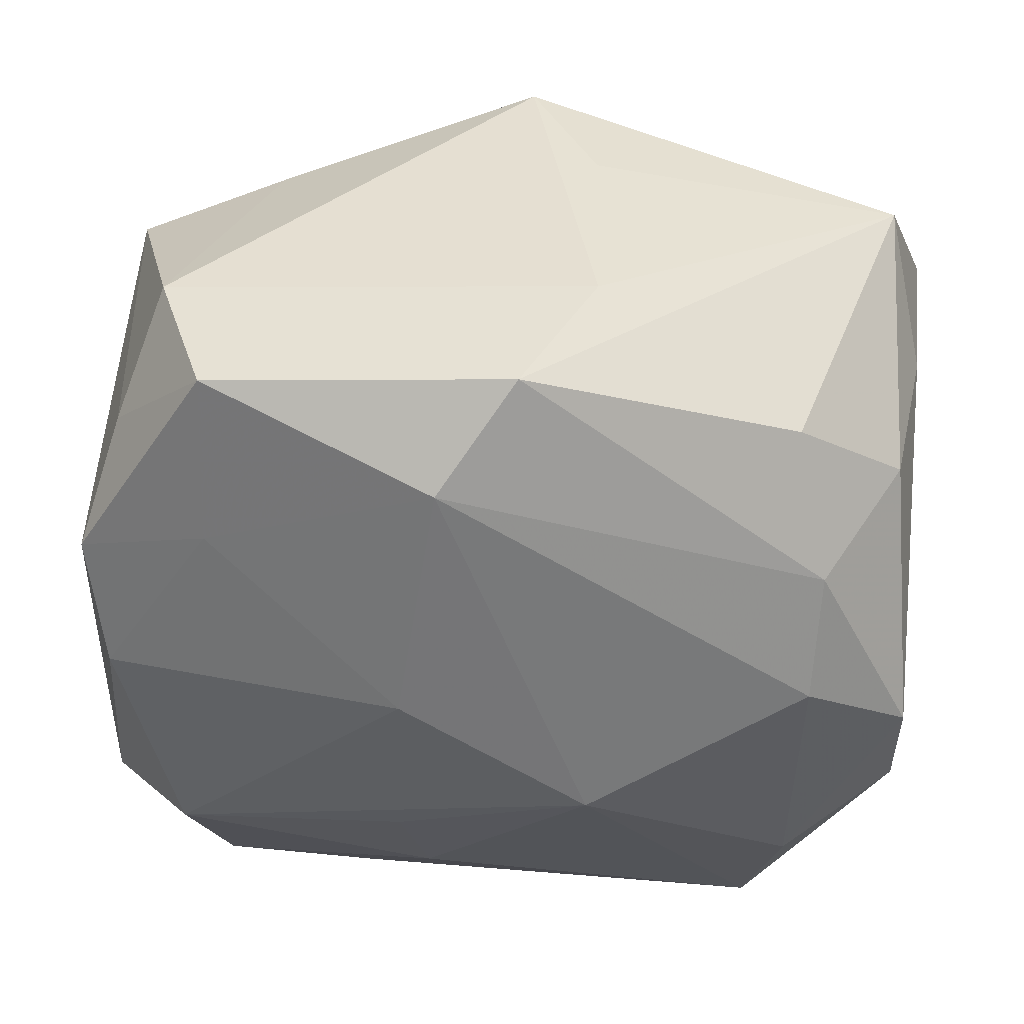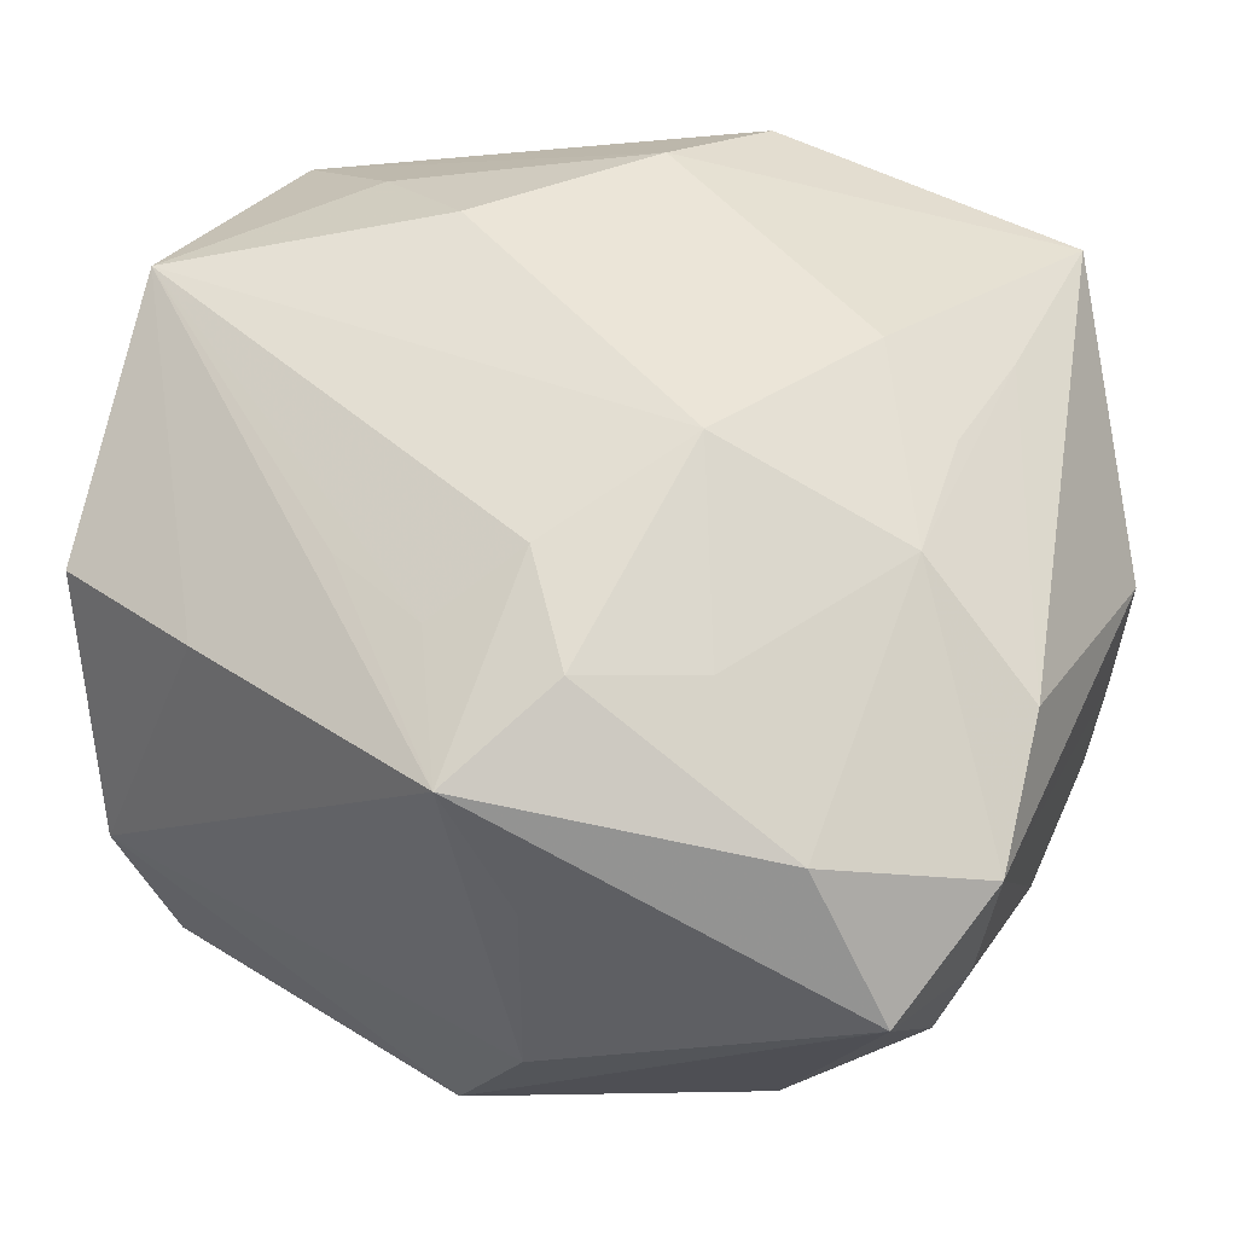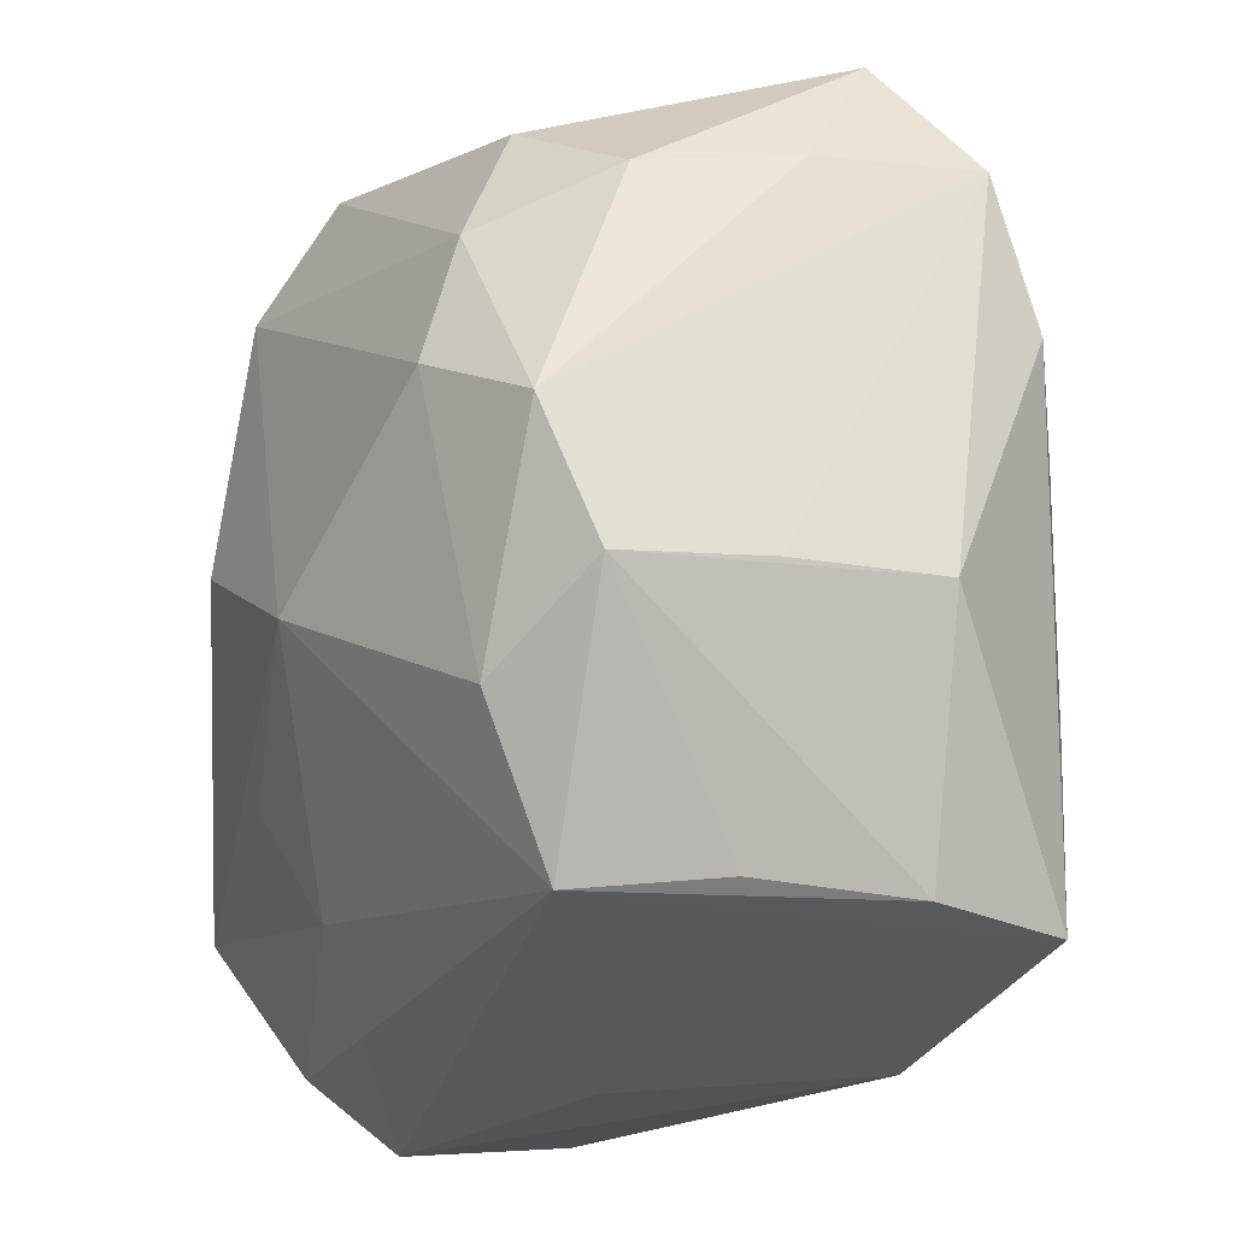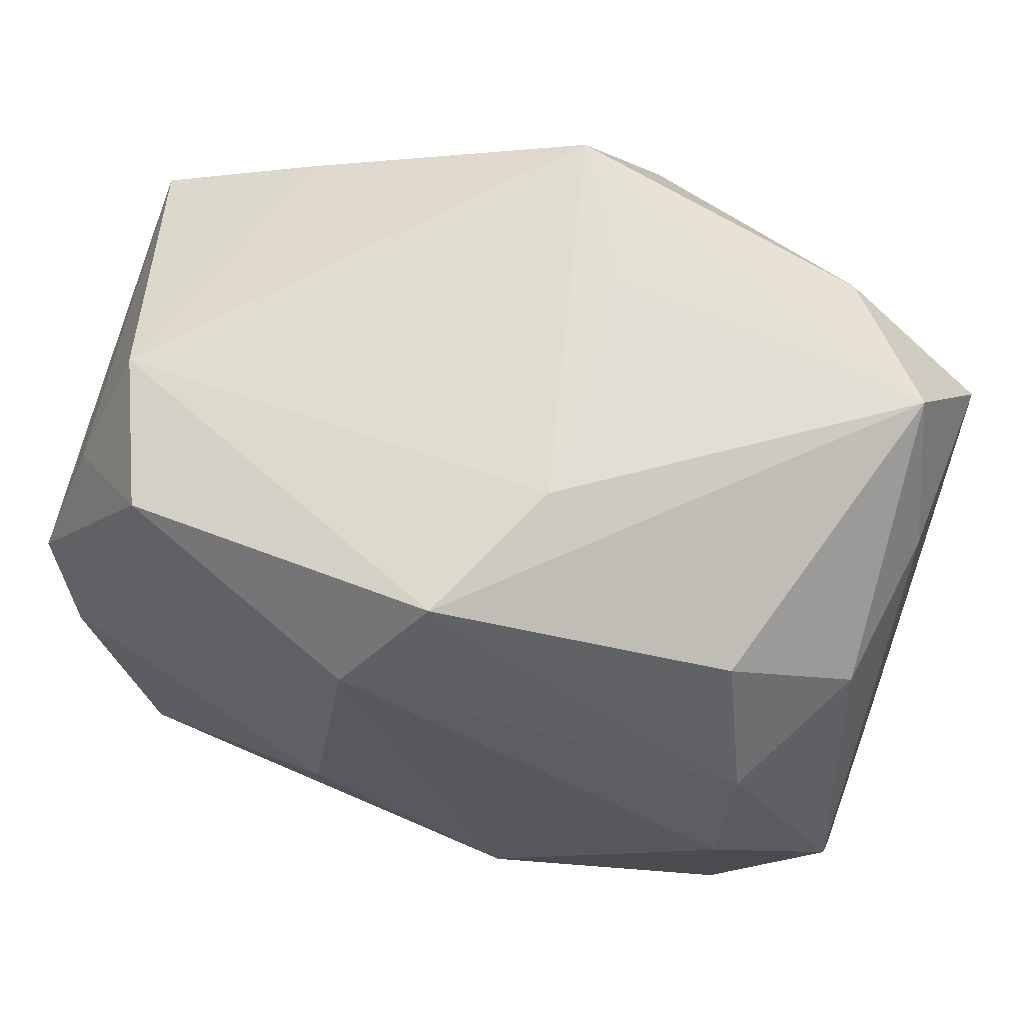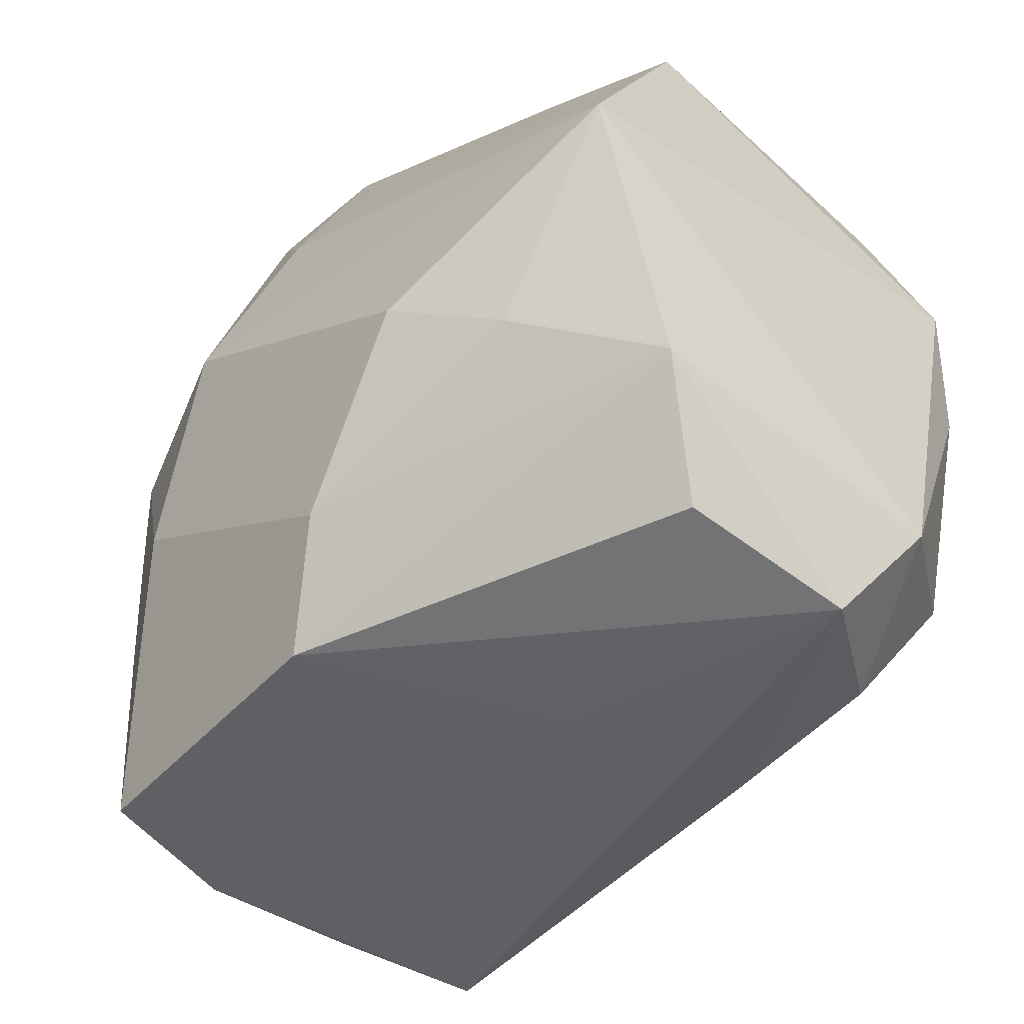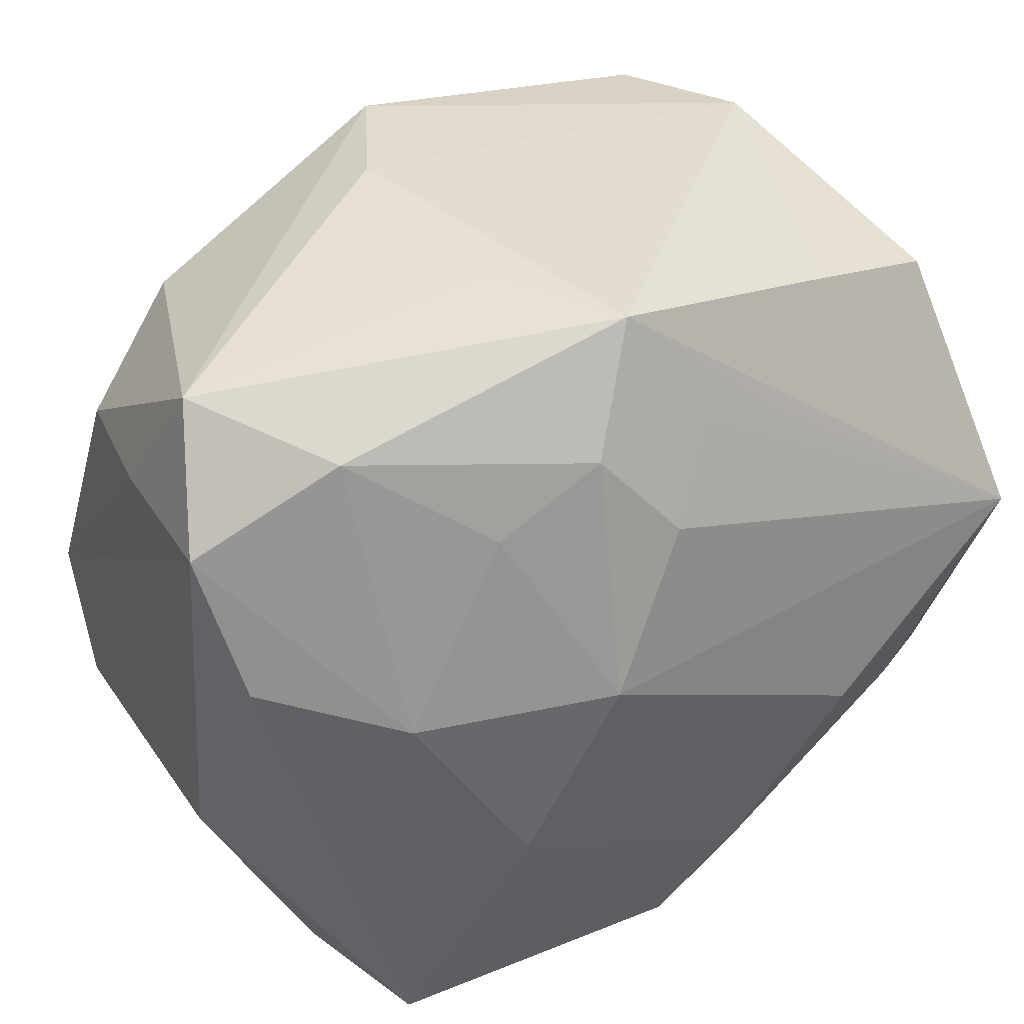
<metadata>
{"format":"obj","ext":"obj","renderer":"f3d","projection":"perspective","resolution":1024,"background":"white","views":[{"elev":-53.3,"azim":178.8,"up":"+Z"},{"elev":48.1,"azim":-156.7,"up":"+Z"},{"elev":-27.3,"azim":-116.0,"up":"+Y"},{"elev":64.5,"azim":-164.9,"up":"+Y"},{"elev":-45.1,"azim":47.4,"up":"+Y"},{"elev":41.0,"azim":-33.5,"up":"+Y"}]}
</metadata>
<code>
v 0.009167 -0.02951 0.003333
v -0.03232 0.009192 0.0142
v 0.02622 0.02706 -0.007532
v 0.02969 -0.02901 -0.002665
v -0.03379 -0.01051 0.005898
v -0.02139 0.02183 -0.01772
v 0.005364 0.02079 -0.02521
v 0.004782 -0.01977 0.02413
v 0.01116 -0.02745 -0.01288
v -0.03306 -0.01145 -0.005539
v 0.00328 0.02219 0.0195
v -0.001446 0.01656 0.02309
v 0.02602 -0.01694 -0.01863
v -0.006727 0.02332 0.02044
v -0.02451 -0.02762 -0.003939
v -0.02319 0.001887 -0.02424
v 0.01867 0.02488 0.01329
v -0.02326 -0.02717 0.01905
v -0.008511 0.006118 0.0261
v -0.03152 -0.003486 -0.02042
v -0.02367 0.01141 -0.02199
v 0.02279 0.01246 -0.01952
v -0.02279 -0.01342 0.02003
v 0.0001957 -0.02827 0.02124
v -0.006488 -0.007857 -0.02633
v -0.01529 -0.007919 0.02433
v -0.006286 0.03021 -0.01153
v 0.03274 -0.02011 -0.008921
v 0.03274 0.002531 0.0221
v 0.03274 0.008898 -0.01585
v -0.03019 0.02817 0.003412
v 0.02265 0.02565 -0.01803
v 0.02309 -0.02668 -0.01233
v -0.03245 0.01785 -0.002452
v 0.008199 -0.01428 -0.02185
v -0.01455 0.01897 0.01941
v -0.02188 -0.004216 0.021
v -0.006688 0.03081 0.005847
v 0.0111 0.01892 0.01929
v -0.0004541 0.02861 -0.0216
v 0.02835 -0.027 0.01025
v 0.01023 -0.02498 0.01935
v 0.03114 -0.001188 -0.01752
v 0.02977 0.018 -0.01185
v -0.02993 0.01562 -0.01354
v 0.01421 -0.006987 0.02566
v -0.02588 -0.02755 0.008079
v -0.02286 0.005626 0.0207
v -0.03212 -0.01309 -0.01625
v 0.005898 -0.02229 -0.01793
v 0.03185 -0.01788 0.01527
v 0.0224 -0.01198 0.02173
v -0.02338 0.02565 0.01308
v 0.00801 0.001818 -0.02633
v -0.03388 0.01956 0.009895
v 0.03018 0.02096 0.0115
v -0.001754 0.03142 0.01626
v -0.0212 -0.02907 -0.01415
v -0.02337 -0.01838 -0.01984
f 18 58 24
f 16 7 25
f 25 7 54
f 29 30 56
f 29 52 51
f 24 58 1
f 47 18 5
f 58 18 47
f 49 47 5
f 25 58 59
f 59 16 25
f 59 20 16
f 58 49 59
f 59 49 20
f 22 54 7
f 44 56 30
f 3 56 44
f 57 3 27
f 57 31 53
f 24 41 42
f 41 51 42
f 50 58 25
f 4 1 58
f 4 41 24
f 24 1 4
f 4 51 41
f 43 22 30
f 54 22 43
f 53 31 55
f 31 34 55
f 20 49 55
f 55 34 20
f 8 18 24
f 8 26 18
f 24 42 8
f 8 51 52
f 8 42 51
f 53 55 48
f 7 16 21
f 16 20 21
f 58 47 15
f 15 49 58
f 47 49 15
f 3 44 32
f 32 44 30
f 30 22 32
f 32 22 7
f 17 56 3
f 3 57 17
f 29 56 17
f 17 57 29
f 27 31 38
f 38 57 27
f 31 57 38
f 11 12 29
f 11 57 12
f 14 57 53
f 12 57 14
f 58 50 9
f 9 50 33
f 9 4 58
f 33 4 9
f 33 50 13
f 54 43 13
f 25 54 13
f 10 49 5
f 5 55 10
f 10 55 49
f 46 52 29
f 46 8 52
f 5 18 2
f 2 48 55
f 2 55 5
f 26 48 37
f 19 48 26
f 12 14 19
f 26 8 19
f 8 46 19
f 29 12 19
f 19 46 29
f 7 21 40
f 40 21 6
f 40 32 7
f 3 32 40
f 27 3 40
f 40 31 27
f 40 6 31
f 6 21 45
f 45 21 20
f 20 34 45
f 31 6 45
f 45 34 31
f 29 57 39
f 39 11 29
f 57 11 39
f 53 48 36
f 36 14 53
f 48 19 36
f 36 19 14
f 35 50 25
f 25 13 35
f 35 13 50
f 28 13 43
f 28 43 30
f 28 4 33
f 33 13 28
f 51 4 28
f 28 30 29
f 29 51 28
f 18 26 23
f 26 37 23
f 23 2 18
f 48 2 23
f 23 37 48

</code>
